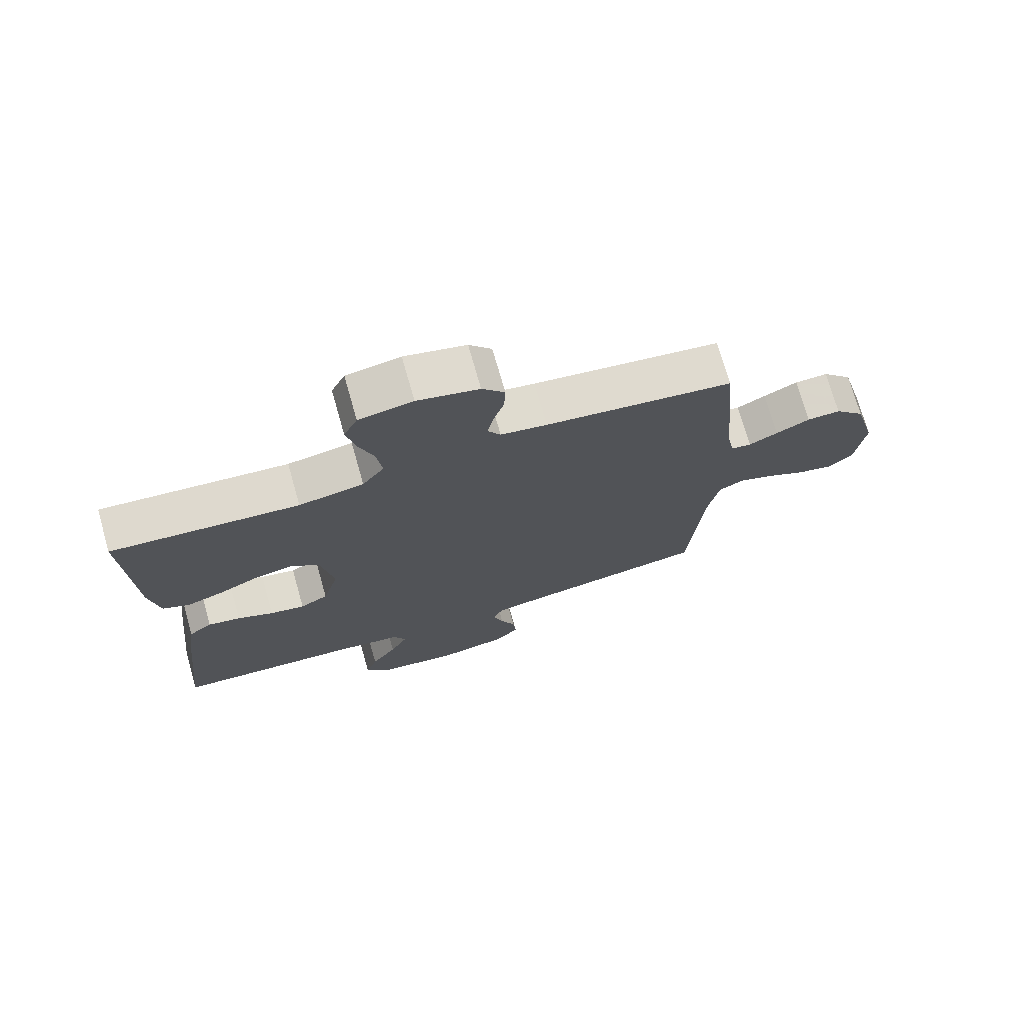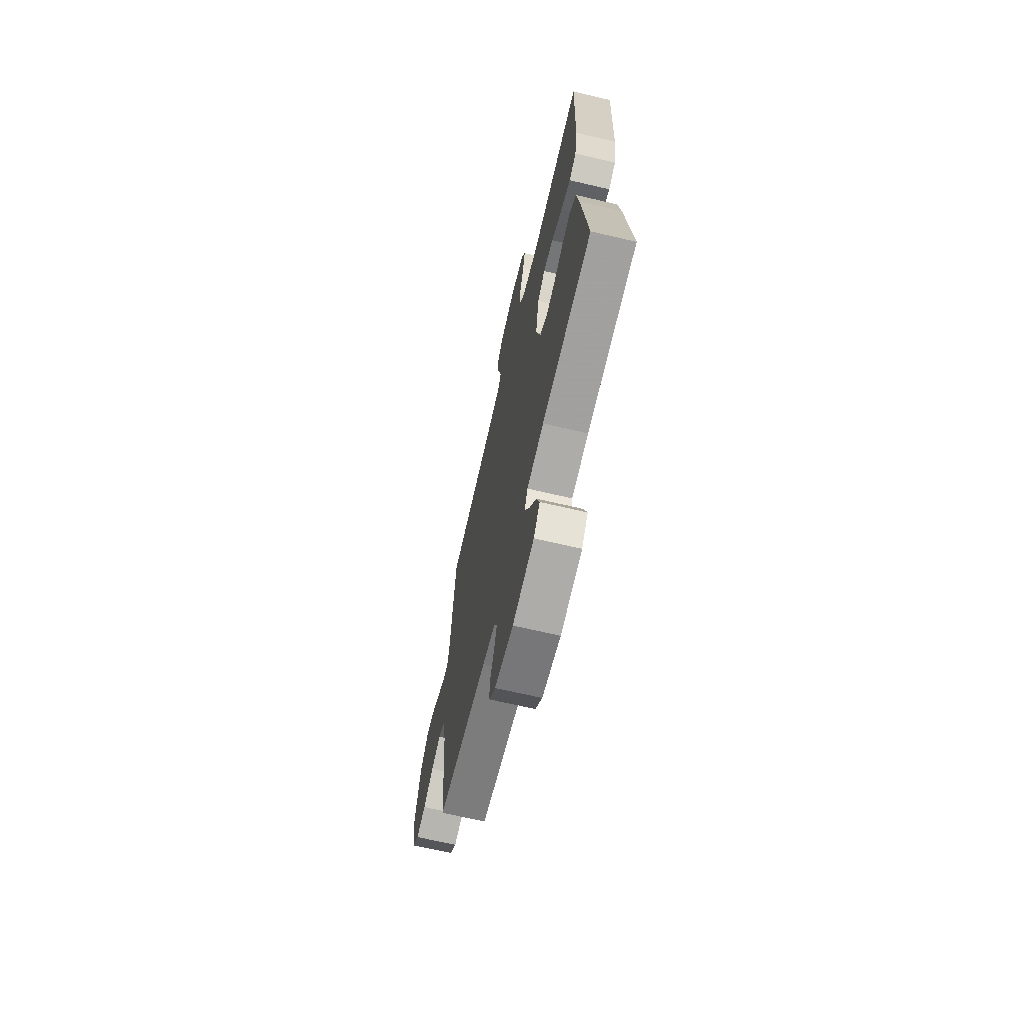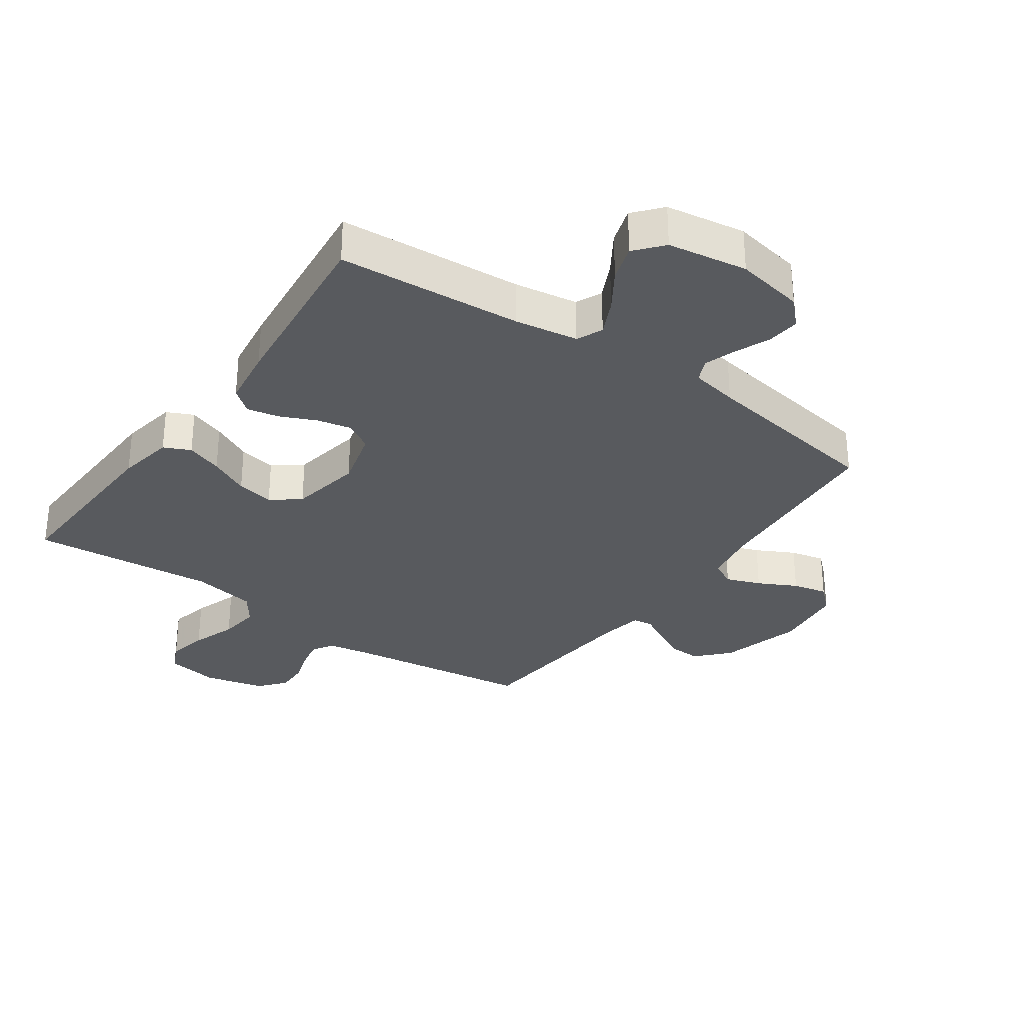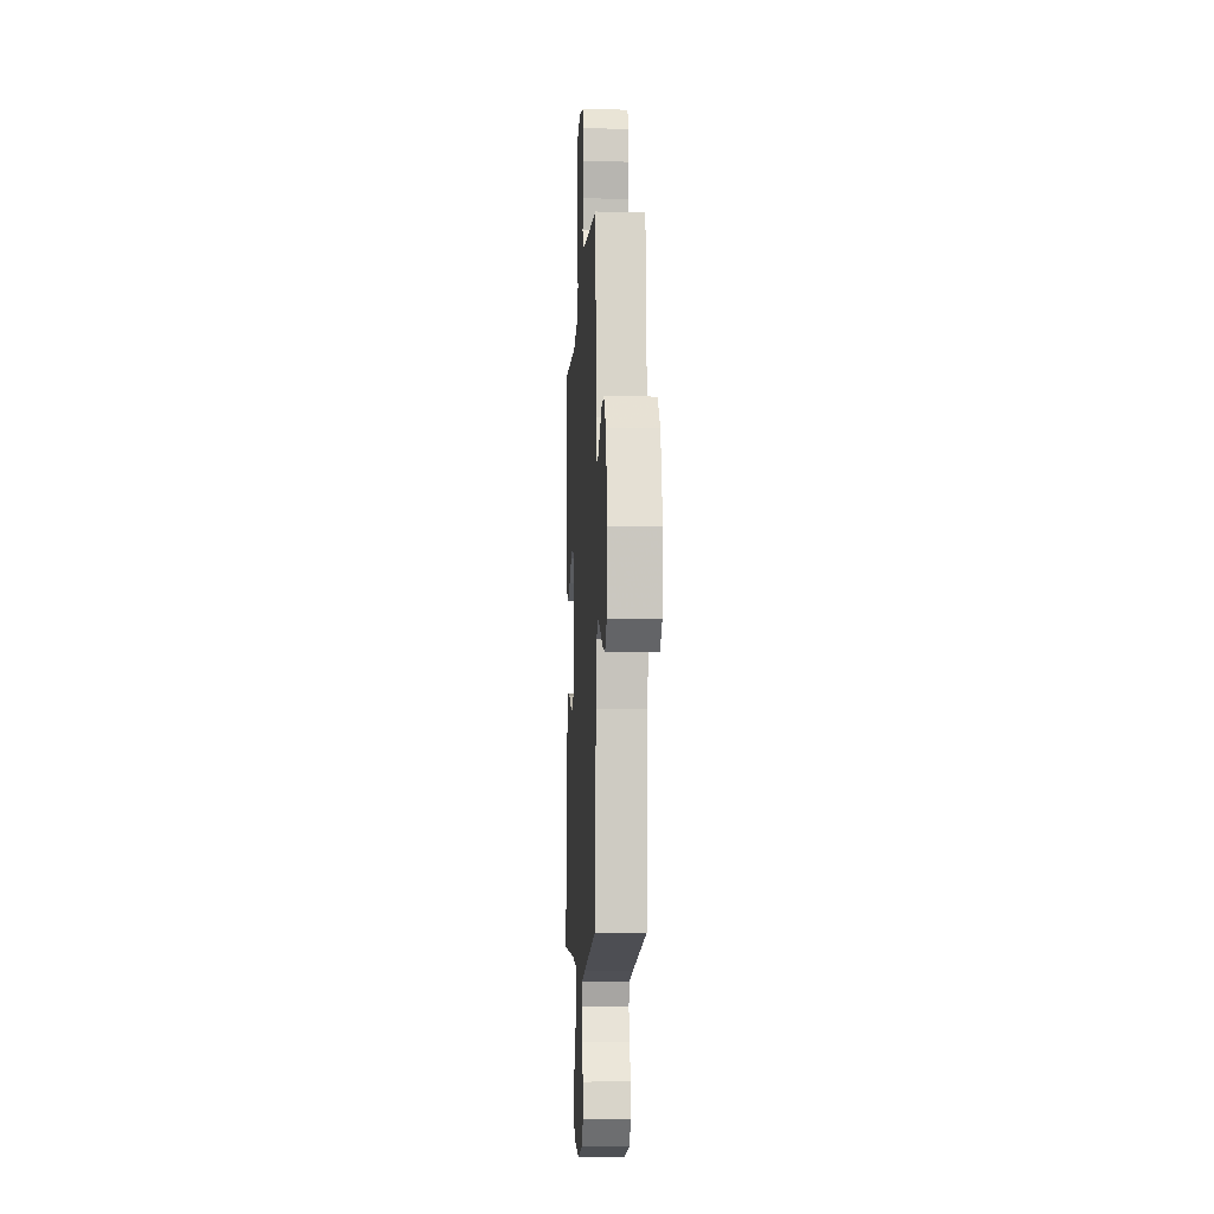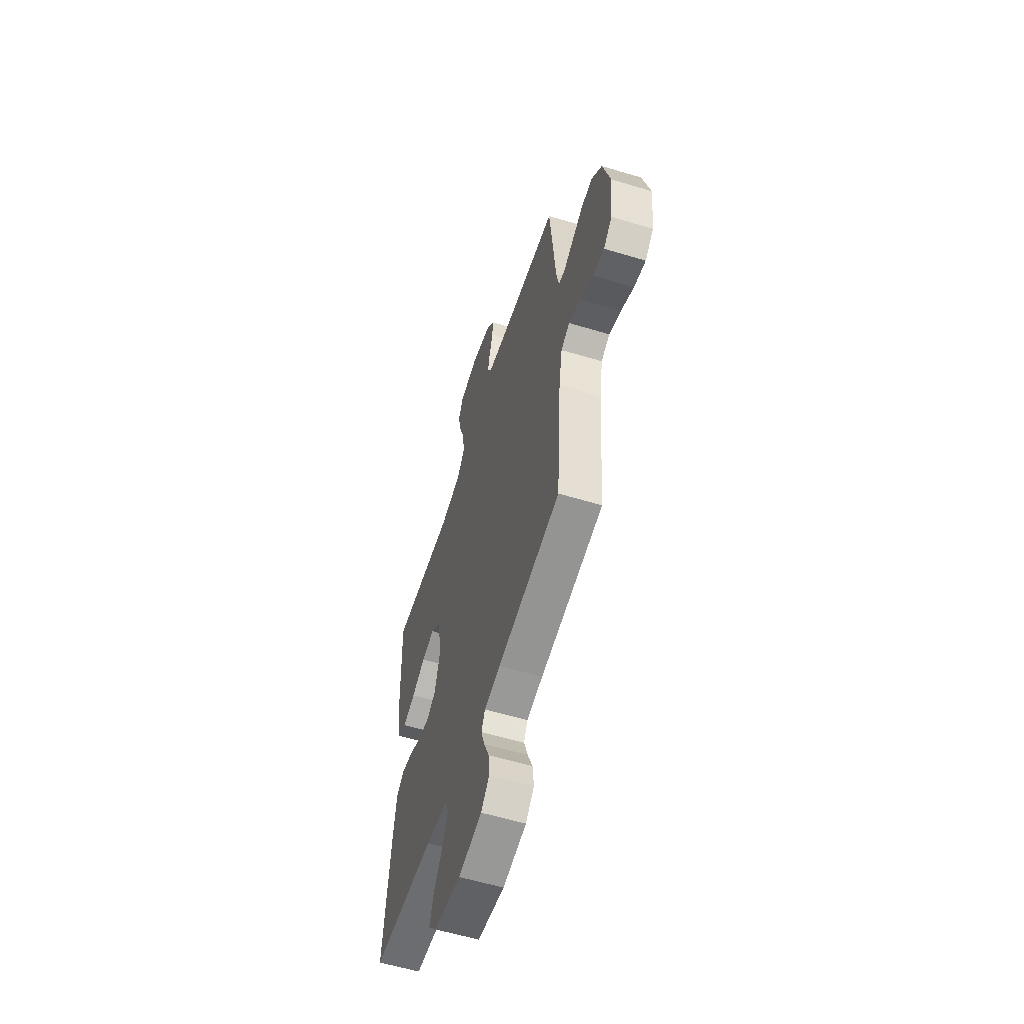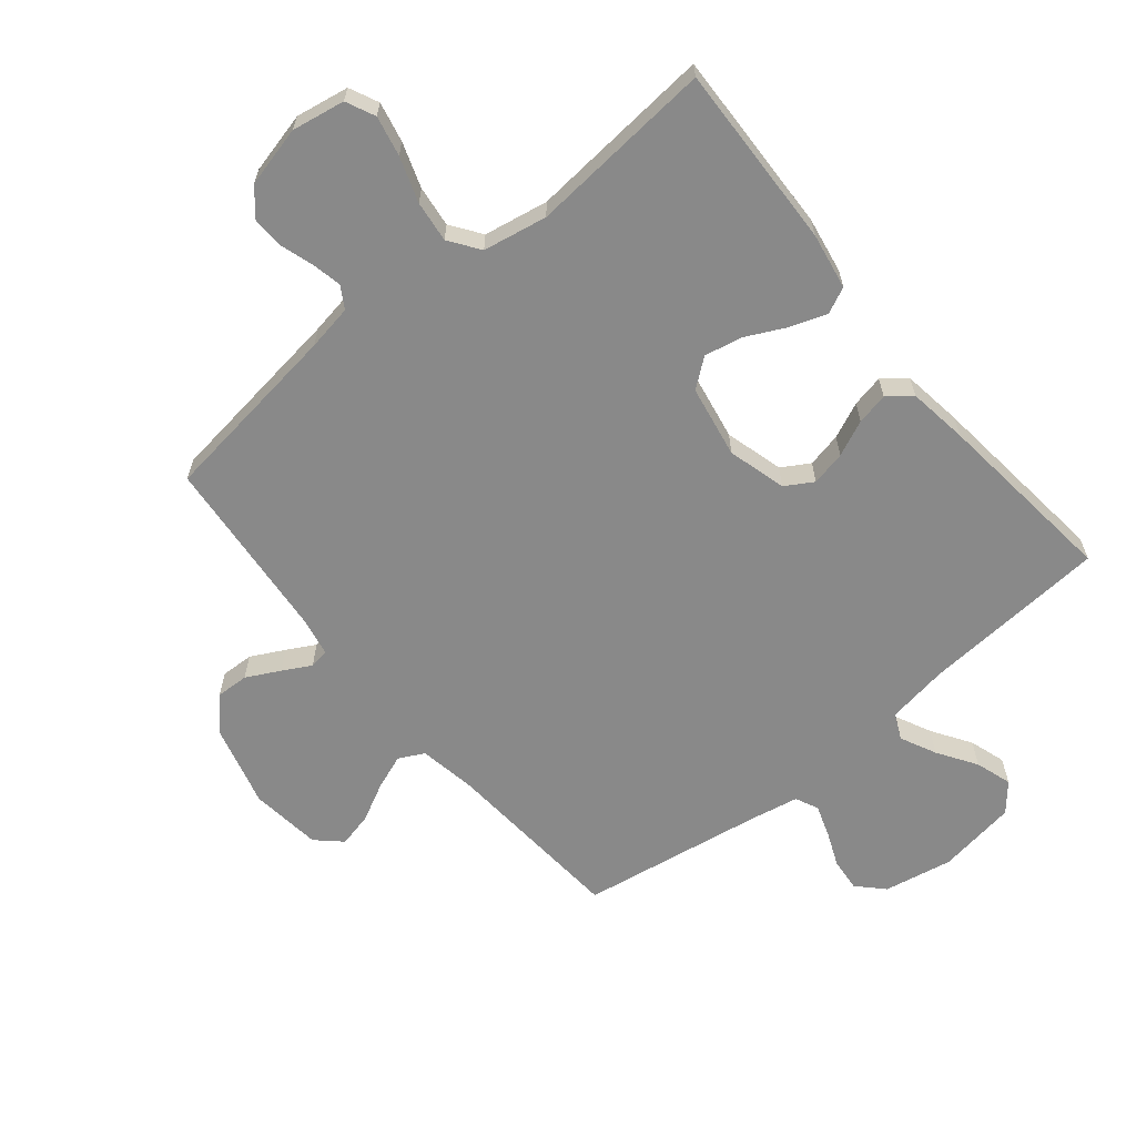
<metadata>
{"format":"obj","ext":"obj","renderer":"f3d","projection":"perspective","resolution":1024,"background":"white","views":[{"elev":73.6,"azim":164.1,"up":"+Z"},{"elev":-67.9,"azim":76.8,"up":"+Z"},{"elev":-30.9,"azim":144.8,"up":"+Y"},{"elev":-8.3,"azim":-93.1,"up":"+Z"},{"elev":-58.0,"azim":-107.4,"up":"+Z"},{"elev":-63.2,"azim":39.4,"up":"+Y"}]}
</metadata>
<code>
v 0.5 0.07 0.5
v 0.489 0.07 0.2
v 0.473 0.07 0.108
v 0.43 0.07 0.088
v 0.371 0.07 0.109
v 0.306 0.07 0.141
v 0.245 0.07 0.153
v 0.199 0.07 0.117
v 0.178 0.07 0
v 0.204 0.07 -0.095
v 0.249 0.07 -0.122
v 0.305 0.07 -0.11
v 0.363 0.07 -0.084
v 0.415 0.07 -0.073
v 0.453 0.07 -0.103
v 0.467 0.07 -0.2
v 0.5 0.07 -0.5
v 0.2 0.07 -0.521
v 0.098 0.07 -0.537
v 0.079 0.07 -0.579
v 0.107 0.07 -0.637
v 0.148 0.07 -0.7
v 0.167 0.07 -0.759
v 0.129 0.07 -0.804
v 0 0.07 -0.824
v -0.112 0.07 -0.803
v -0.152 0.07 -0.762
v -0.147 0.07 -0.708
v -0.123 0.07 -0.651
v -0.106 0.07 -0.6
v -0.123 0.07 -0.563
v -0.2 0.07 -0.548
v -0.5 0.07 -0.5
v -0.523 0.07 -0.2
v -0.539 0.07 -0.108
v -0.58 0.07 -0.087
v -0.636 0.07 -0.108
v -0.698 0.07 -0.14
v -0.754 0.07 -0.153
v -0.794 0.07 -0.116
v -0.808 0.07 0
v -0.772 0.07 0.134
v -0.724 0.07 0.186
v -0.671 0.07 0.184
v -0.617 0.07 0.156
v -0.571 0.07 0.131
v -0.539 0.07 0.136
v -0.527 0.07 0.2
v -0.5 0.07 0.5
v -0.2 0.07 0.54
v -0.126 0.07 0.553
v -0.105 0.07 0.588
v -0.115 0.07 0.636
v -0.132 0.07 0.69
v -0.134 0.07 0.742
v -0.098 0.07 0.785
v 0 0.07 0.809
v 0.086 0.07 0.794
v 0.108 0.07 0.747
v 0.094 0.07 0.682
v 0.069 0.07 0.609
v 0.061 0.07 0.542
v 0.096 0.07 0.493
v 0.2 0.07 0.474
v 0.5 0 0.5
v 0.489 0 0.2
v 0.473 0 0.108
v 0.43 0 0.088
v 0.371 0 0.109
v 0.306 0 0.141
v 0.245 0 0.153
v 0.199 0 0.117
v 0.178 0 0
v 0.204 0 -0.095
v 0.249 0 -0.122
v 0.305 0 -0.11
v 0.363 0 -0.084
v 0.415 0 -0.073
v 0.453 0 -0.103
v 0.467 0 -0.2
v 0.5 0 -0.5
v 0.2 0 -0.521
v 0.098 0 -0.537
v 0.079 0 -0.579
v 0.107 0 -0.637
v 0.148 0 -0.7
v 0.167 0 -0.759
v 0.129 0 -0.804
v 0 0 -0.824
v -0.112 0 -0.803
v -0.152 0 -0.762
v -0.147 0 -0.708
v -0.123 0 -0.651
v -0.106 0 -0.6
v -0.123 0 -0.563
v -0.2 0 -0.548
v -0.5 0 -0.5
v -0.523 0 -0.2
v -0.539 0 -0.108
v -0.58 0 -0.087
v -0.636 0 -0.108
v -0.698 0 -0.14
v -0.754 0 -0.153
v -0.794 0 -0.116
v -0.808 0 0
v -0.772 0 0.134
v -0.724 0 0.186
v -0.671 0 0.184
v -0.617 0 0.156
v -0.571 0 0.131
v -0.539 0 0.136
v -0.527 0 0.2
v -0.5 0 0.5
v -0.2 0 0.54
v -0.126 0 0.553
v -0.105 0 0.588
v -0.115 0 0.636
v -0.132 0 0.69
v -0.134 0 0.742
v -0.098 0 0.785
v 0 0 0.809
v 0.086 0 0.794
v 0.108 0 0.747
v 0.094 0 0.682
v 0.069 0 0.609
v 0.061 0 0.542
v 0.096 0 0.493
v 0.2 0 0.474
f 58 59 60 61
f 58 61 62
f 57 58 62
f 56 57 62
f 53 54 55 56
f 52 53 56 62
f 51 52 62 63
f 48 49 50
f 47 48 50 51
f 43 44 45 46
f 41 42 43 46
f 41 46 47
f 40 41 47
f 37 38 39 40
f 36 37 40 47
f 35 36 47 51
f 32 33 34
f 31 32 34 35
f 26 27 28 29
f 26 29 30
f 25 26 30
f 24 25 30 31
f 21 22 23 24
f 20 21 24 31
f 15 16 17 18
f 15 18 19
f 12 13 14 15
f 11 12 15 19
f 10 11 19 20
f 3 4 5 6
f 1 2 3 6
f 64 1 6 7
f 63 64 7 8
f 51 63 8 9
f 20 31 35 51
f 9 10 20 51
f 125 124 123 122
f 126 125 122
f 126 122 121
f 126 121 120
f 120 119 118 117
f 126 120 117 116
f 127 126 116 115
f 114 113 112
f 115 114 112 111
f 110 109 108 107
f 110 107 106 105
f 111 110 105
f 111 105 104
f 104 103 102 101
f 111 104 101 100
f 115 111 100 99
f 98 97 96
f 99 98 96 95
f 93 92 91 90
f 94 93 90
f 94 90 89
f 95 94 89 88
f 88 87 86 85
f 95 88 85 84
f 82 81 80 79
f 83 82 79
f 79 78 77 76
f 83 79 76 75
f 84 83 75 74
f 70 69 68 67
f 70 67 66 65
f 71 70 65 128
f 72 71 128 127
f 73 72 127 115
f 115 99 95 84
f 115 84 74 73
f 1 65 66 2
f 2 66 67 3
f 3 67 68 4
f 4 68 69 5
f 5 69 70 6
f 6 70 71 7
f 7 71 72 8
f 8 72 73 9
f 9 73 74 10
f 10 74 75 11
f 11 75 76 12
f 12 76 77 13
f 13 77 78 14
f 14 78 79 15
f 15 79 80 16
f 16 80 81 17
f 17 81 82 18
f 18 82 83 19
f 19 83 84 20
f 20 84 85 21
f 21 85 86 22
f 22 86 87 23
f 23 87 88 24
f 24 88 89 25
f 25 89 90 26
f 26 90 91 27
f 27 91 92 28
f 28 92 93 29
f 29 93 94 30
f 30 94 95 31
f 31 95 96 32
f 32 96 97 33
f 33 97 98 34
f 34 98 99 35
f 35 99 100 36
f 36 100 101 37
f 37 101 102 38
f 38 102 103 39
f 39 103 104 40
f 40 104 105 41
f 41 105 106 42
f 42 106 107 43
f 43 107 108 44
f 44 108 109 45
f 45 109 110 46
f 46 110 111 47
f 47 111 112 48
f 48 112 113 49
f 49 113 114 50
f 50 114 115 51
f 51 115 116 52
f 52 116 117 53
f 53 117 118 54
f 54 118 119 55
f 55 119 120 56
f 56 120 121 57
f 57 121 122 58
f 58 122 123 59
f 59 123 124 60
f 60 124 125 61
f 61 125 126 62
f 62 126 127 63
f 63 127 128 64
f 64 128 65 1

</code>
